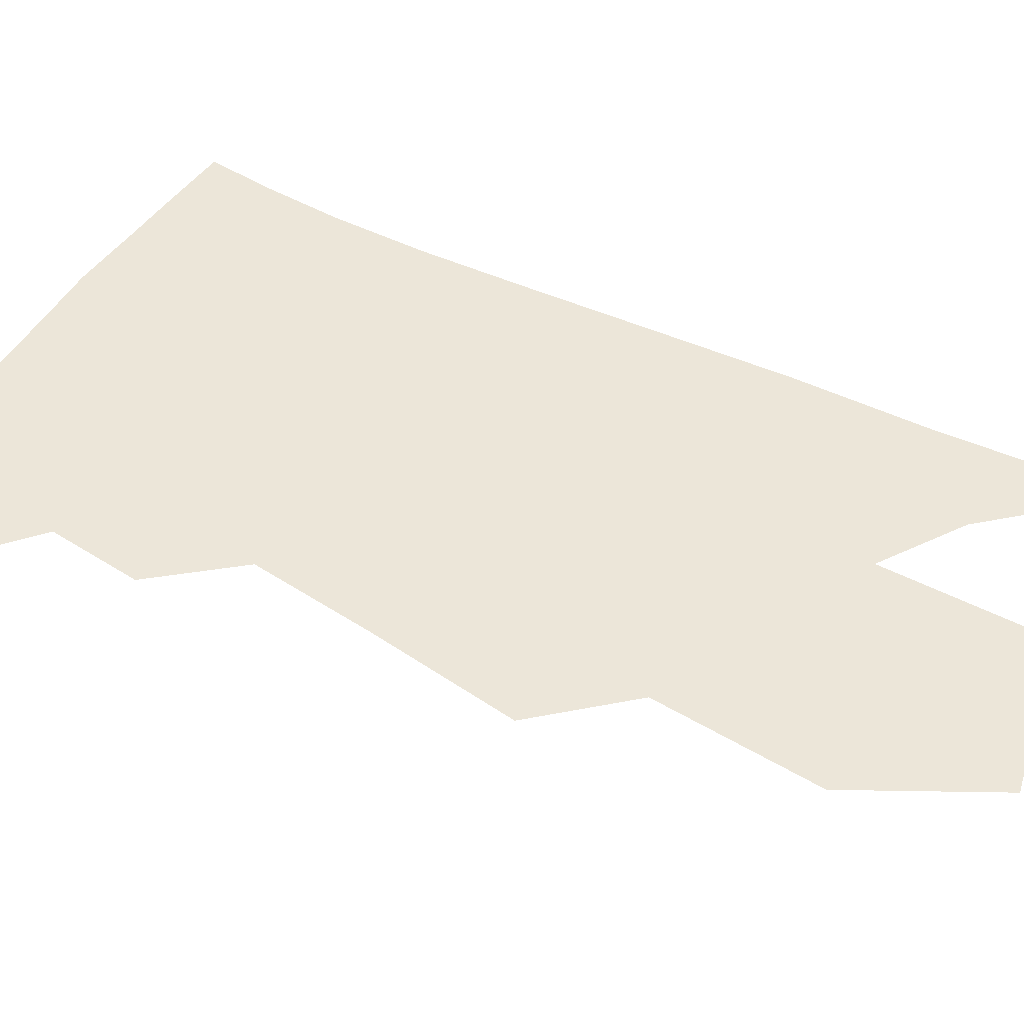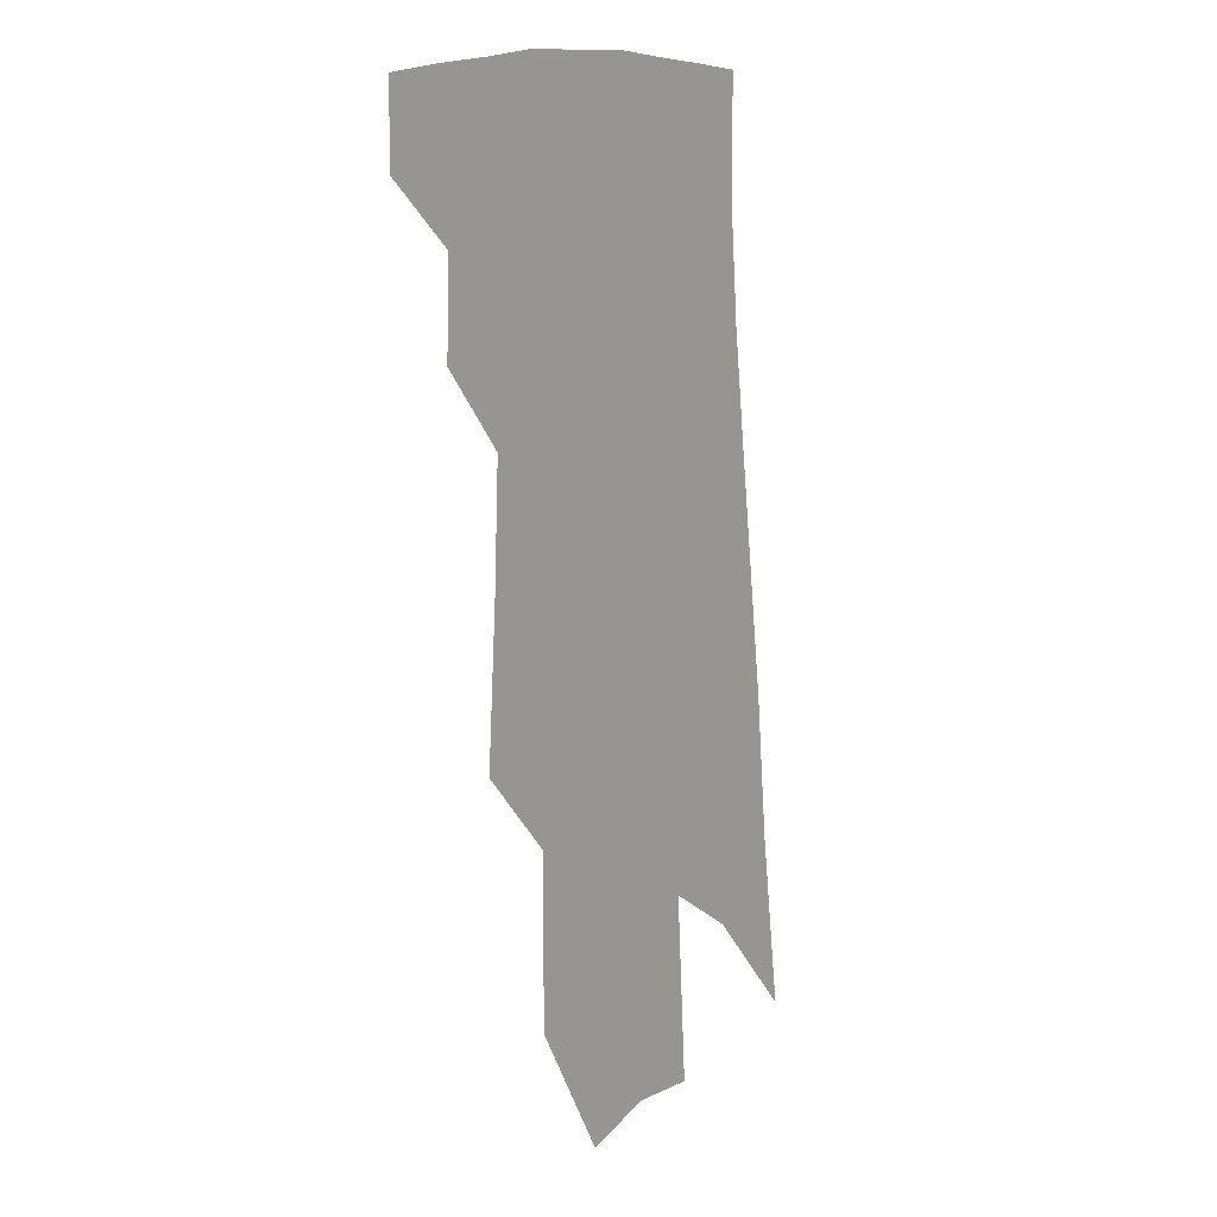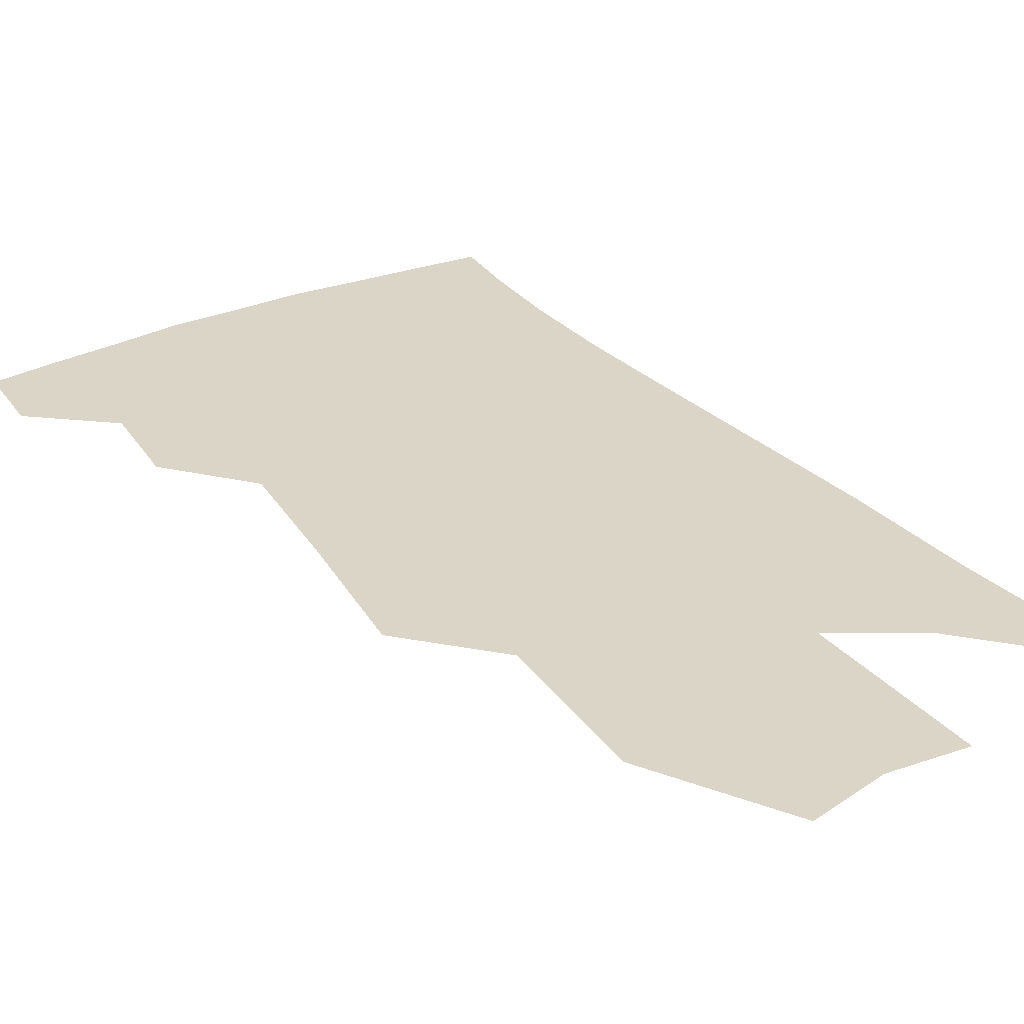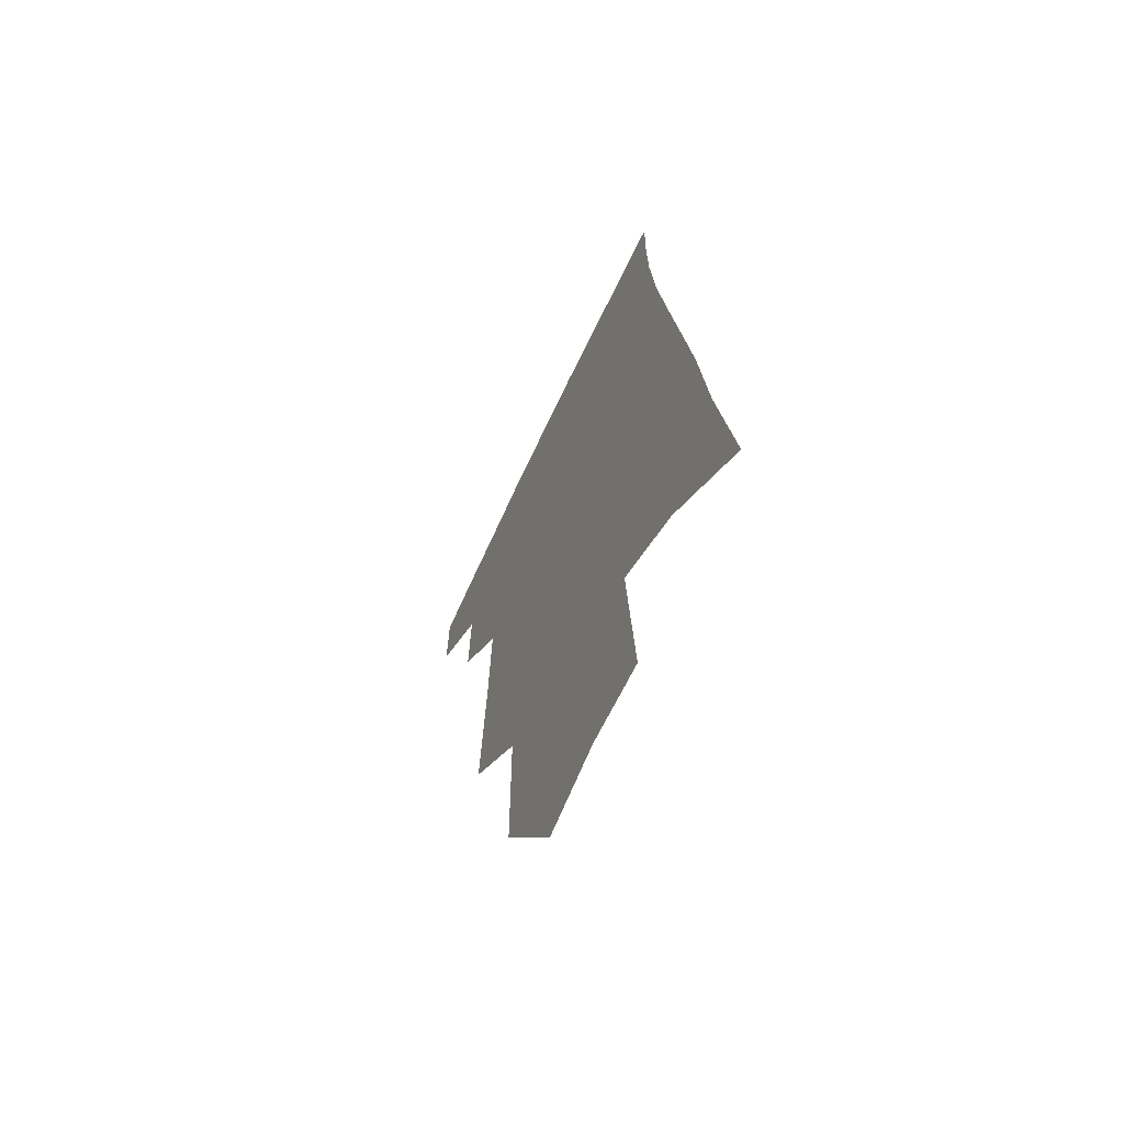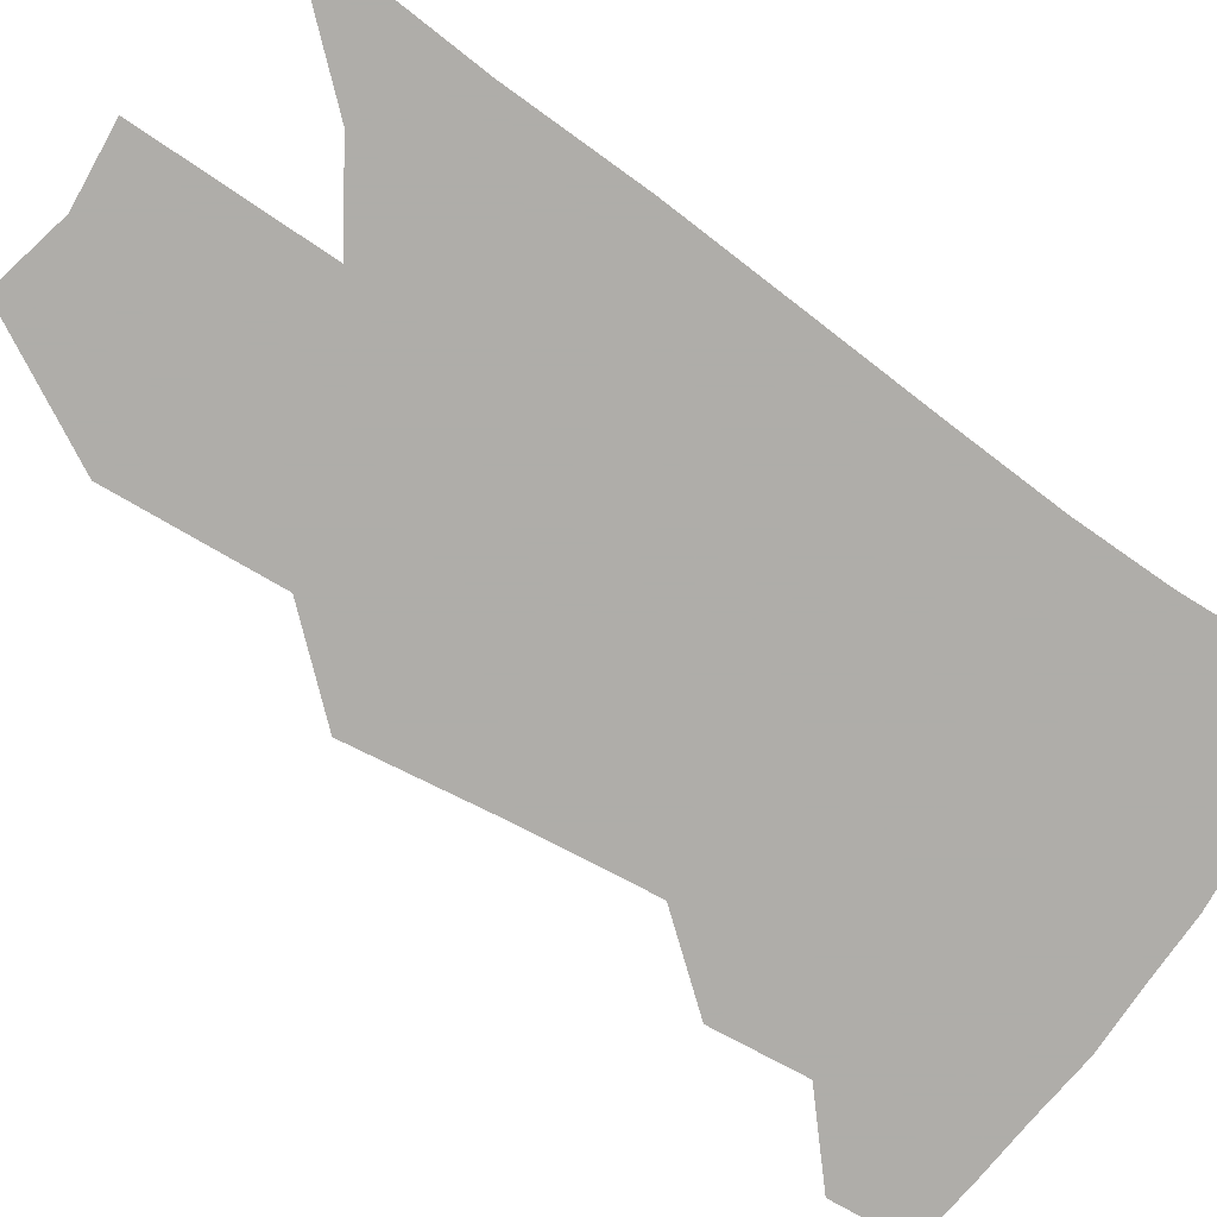
<metadata>
{"format":"obj","ext":"obj","renderer":"f3d","projection":"perspective","resolution":1024,"background":"white","views":[{"elev":48.6,"azim":-56.2,"up":"+Z"},{"elev":6.6,"azim":-56.9,"up":"+Y"},{"elev":29.5,"azim":-28.2,"up":"+Z"},{"elev":-66.5,"azim":64.4,"up":"+Y"},{"elev":-77.2,"azim":59.9,"up":"+Z"}]}
</metadata>
<code>
v 489.8 375.7 0
v 490.1 400.2 0
v 512.7 328.8 0
v 513.6 357.8 0
v 513.9 383.4 0
v 510.3 404.1 0
v 529.9 220.4 0
v 532.9 267.5 0
v 534.4 306.1 0
v 537.6 342.2 0
v 537 366.3 0
v 534.4 386.8 0
v 531 407.5 0
v 554.9 145.1 0
v 554.9 196.4 0
v 556.9 247.3 0
v 556.3 282.3 0
v 557.4 318.3 0
v 557.7 346.2 0
v 557.5 370.3 0
v 554.9 389.9 0
v 551.4 411.3 0
v 580.6 105.2 0
v 579.9 167.5 0
v 579.3 218.1 0
v 578.2 255.4 0
v 577.7 292.1 0
v 577.9 324.7 0
v 577.5 349.4 0
v 576.9 371.9 0
v 575.6 392 0
v 573 412.8 0
v 605 112.7 0
v 602.5 174.2 0
v 600.5 219 0
v 598.8 260.2 0
v 597.7 295.8 0
v 597.1 326.8 0
v 596.9 351.6 0
v 596.7 373.7 0
v 596.1 393.5 0
v 593.6 414.6 0
v 629.4 112.2 0
v 625.6 170.1 0
v 621.9 218.5 0
v 619.4 259.6 0
v 617.7 293.8 0
v 616.5 324.1 0
v 615.8 352.1 0
v 615.9 374.6 0
v 616 394.5 0
v 615.3 414.3 0
v 651.6 156.1 0
v 645.4 208.8 0
v 642.5 248.6 0
v 639 286.8 0
v 636.3 320.8 0
v 635.2 348.7 0
v 635 373.3 0
v 635.7 395 0
v 636 414.3 0
v 685.2 123.8 0
v 677.4 179.1 0
v 673.1 222.4 0
v 667.5 264.9 0
v 662.3 303.7 0
v 657.9 338.5 0
v 655.4 368.2 0
v 654.7 394.3 0
v 655.2 414.1 0
f 4 5 1
f 1 5 2
f 5 6 2
f 9 10 3
f 3 10 4
f 10 11 4
f 4 11 5
f 11 12 5
f 5 12 6
f 12 13 6
f 15 16 7
f 7 16 8
f 16 17 8
f 8 17 9
f 17 18 9
f 9 18 10
f 18 19 10
f 10 19 11
f 19 20 11
f 11 20 12
f 20 21 12
f 12 21 13
f 21 22 13
f 23 24 14
f 14 24 15
f 24 25 15
f 15 25 16
f 25 26 16
f 16 26 17
f 26 27 17
f 17 27 18
f 27 28 18
f 18 28 19
f 28 29 19
f 19 29 20
f 29 30 20
f 20 30 21
f 30 31 21
f 21 31 22
f 31 32 22
f 23 33 24
f 33 34 24
f 24 34 25
f 34 35 25
f 25 35 26
f 35 36 26
f 26 36 27
f 36 37 27
f 27 37 28
f 37 38 28
f 28 38 29
f 38 39 29
f 29 39 30
f 39 40 30
f 30 40 31
f 40 41 31
f 31 41 32
f 41 42 32
f 33 43 34
f 43 44 34
f 34 44 35
f 44 45 35
f 35 45 36
f 45 46 36
f 36 46 37
f 46 47 37
f 37 47 38
f 47 48 38
f 38 48 39
f 48 49 39
f 39 49 40
f 49 50 40
f 40 50 41
f 50 51 41
f 41 51 42
f 51 52 42
f 44 53 45
f 53 54 45
f 45 54 46
f 54 55 46
f 46 55 47
f 55 56 47
f 47 56 48
f 56 57 48
f 48 57 49
f 57 58 49
f 49 58 50
f 58 59 50
f 50 59 51
f 59 60 51
f 51 60 52
f 60 61 52
f 53 62 54
f 62 63 54
f 54 63 55
f 63 64 55
f 55 64 56
f 64 65 56
f 56 65 57
f 65 66 57
f 57 66 58
f 66 67 58
f 58 67 59
f 67 68 59
f 59 68 60
f 68 69 60
f 60 69 61
f 69 70 61

</code>
